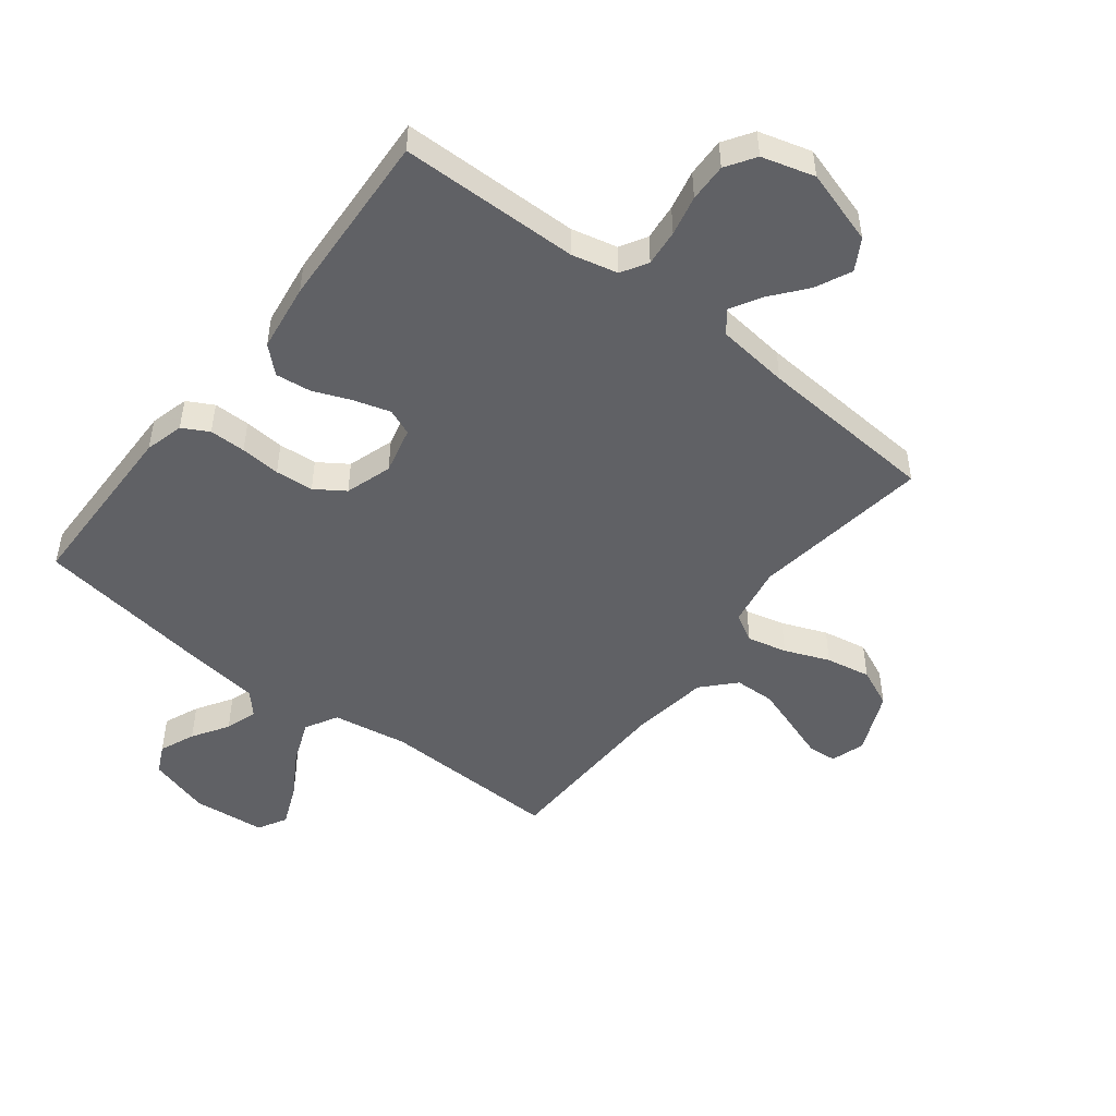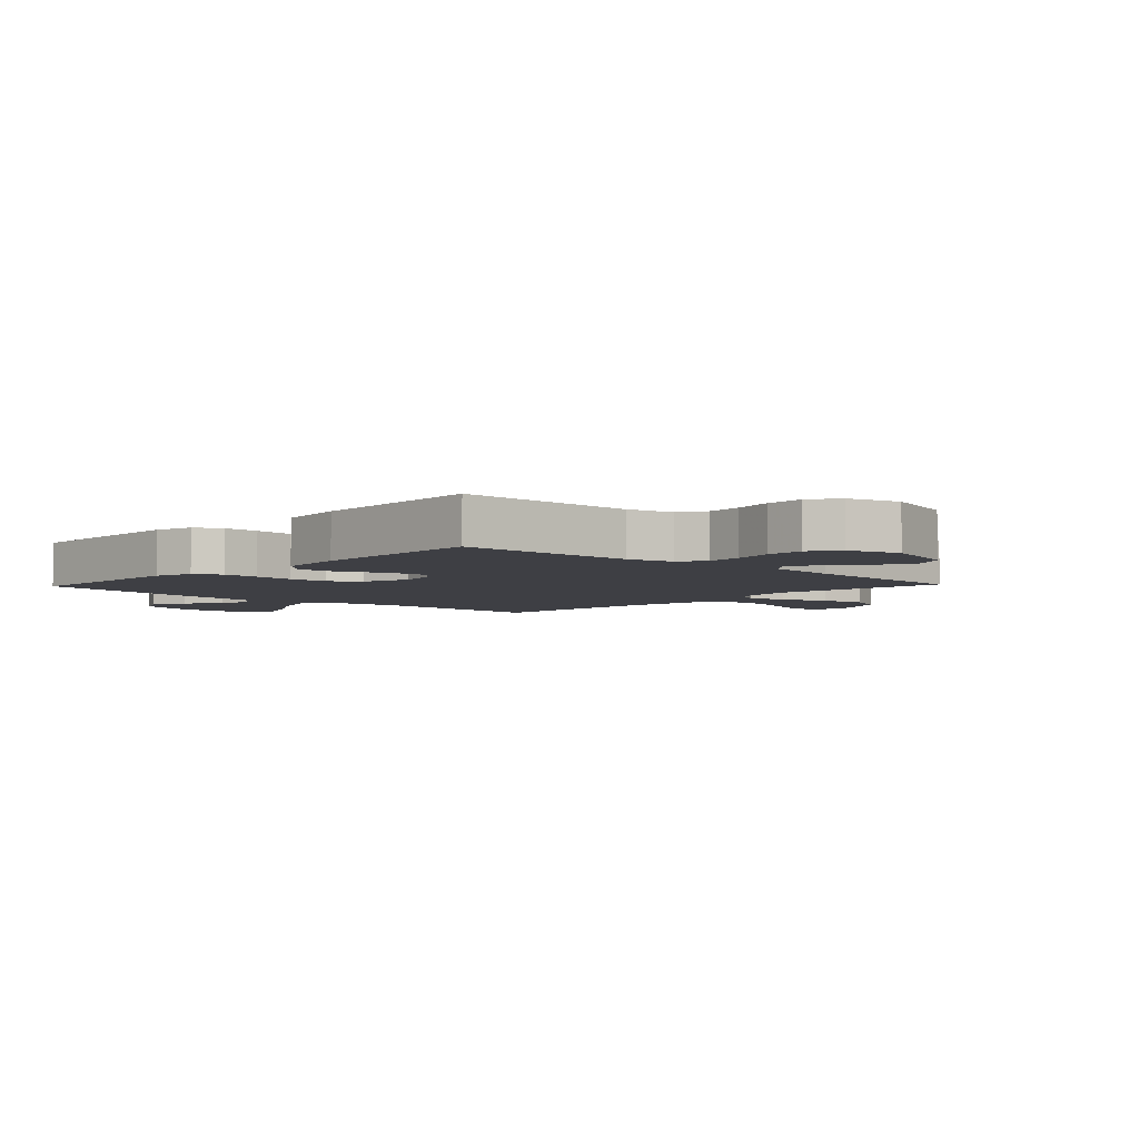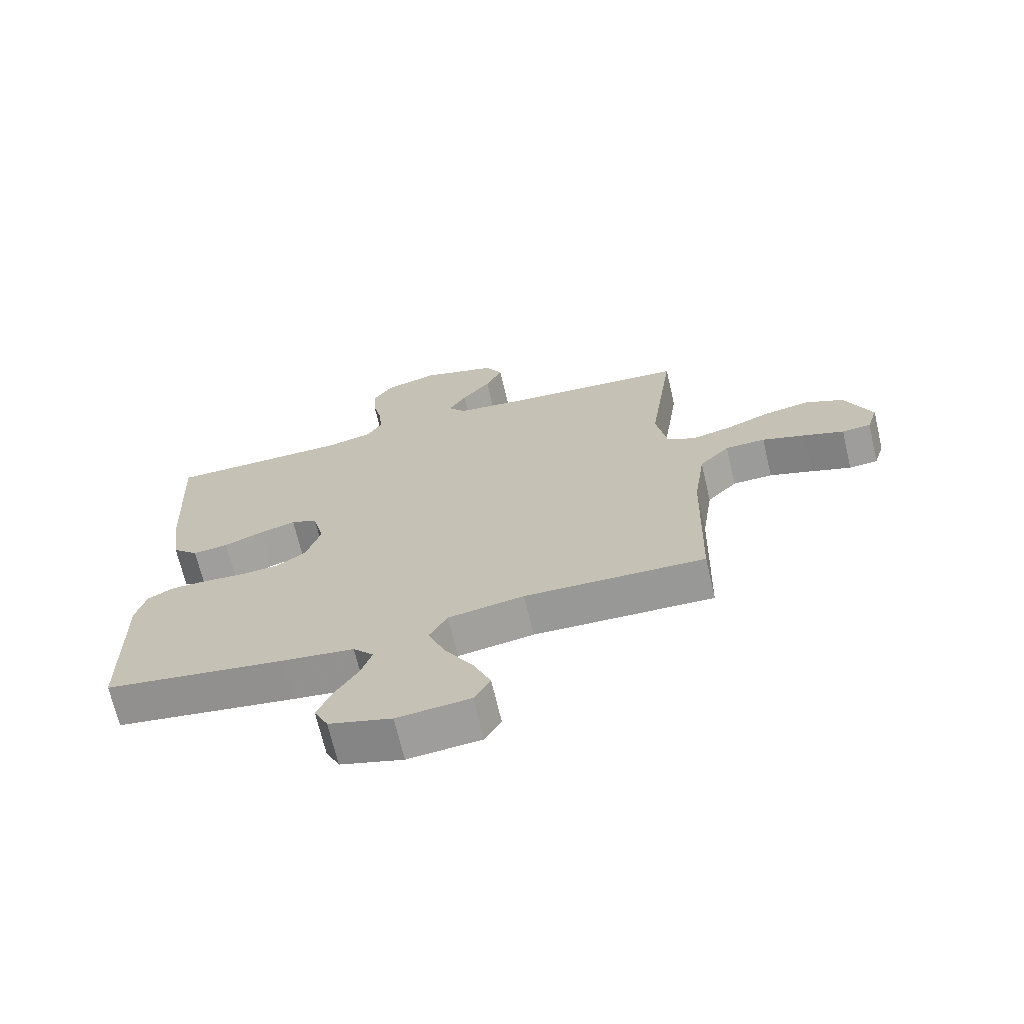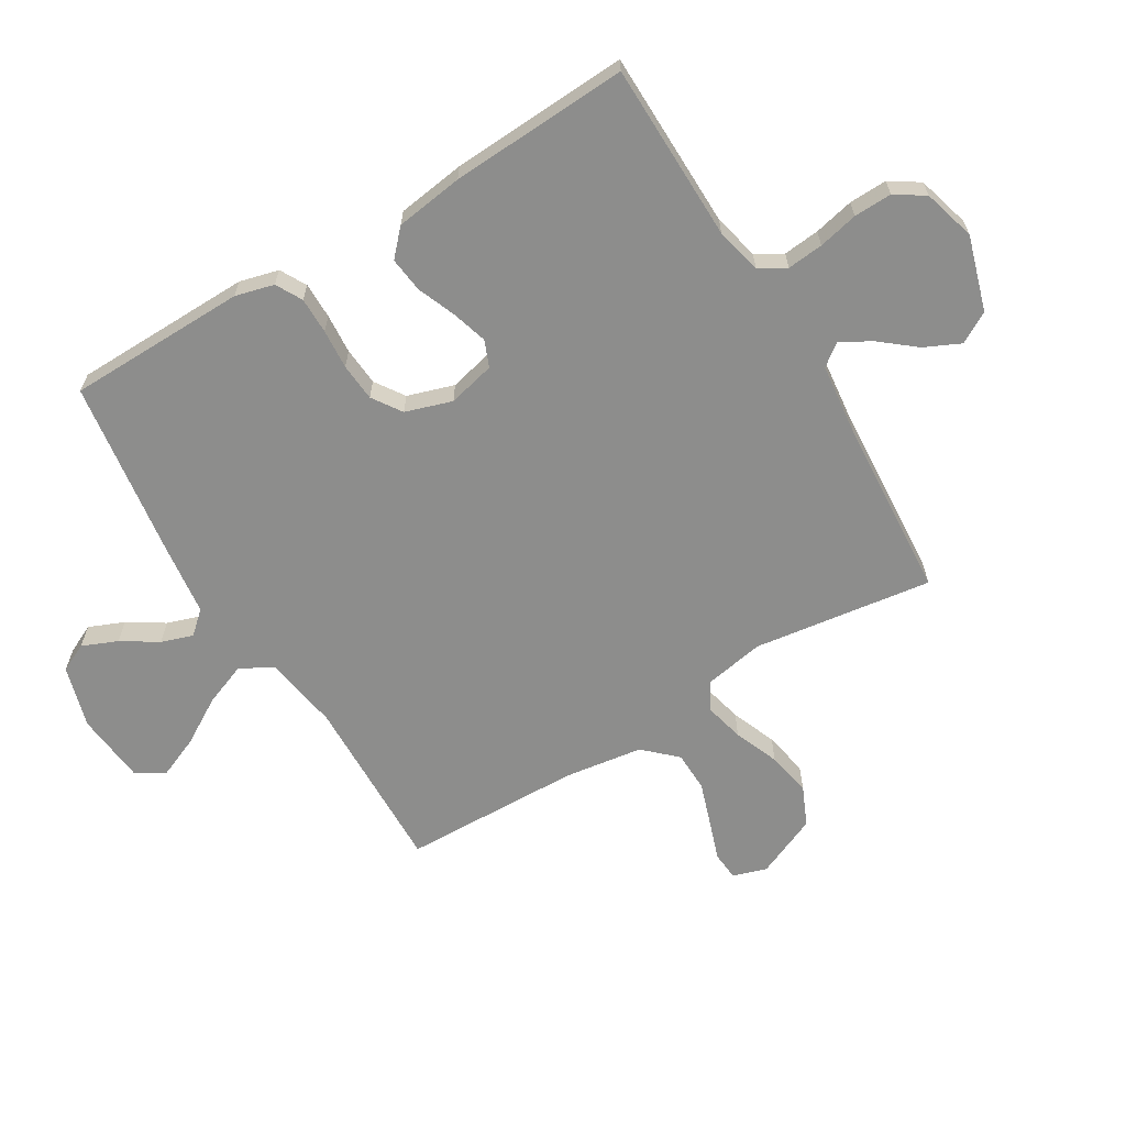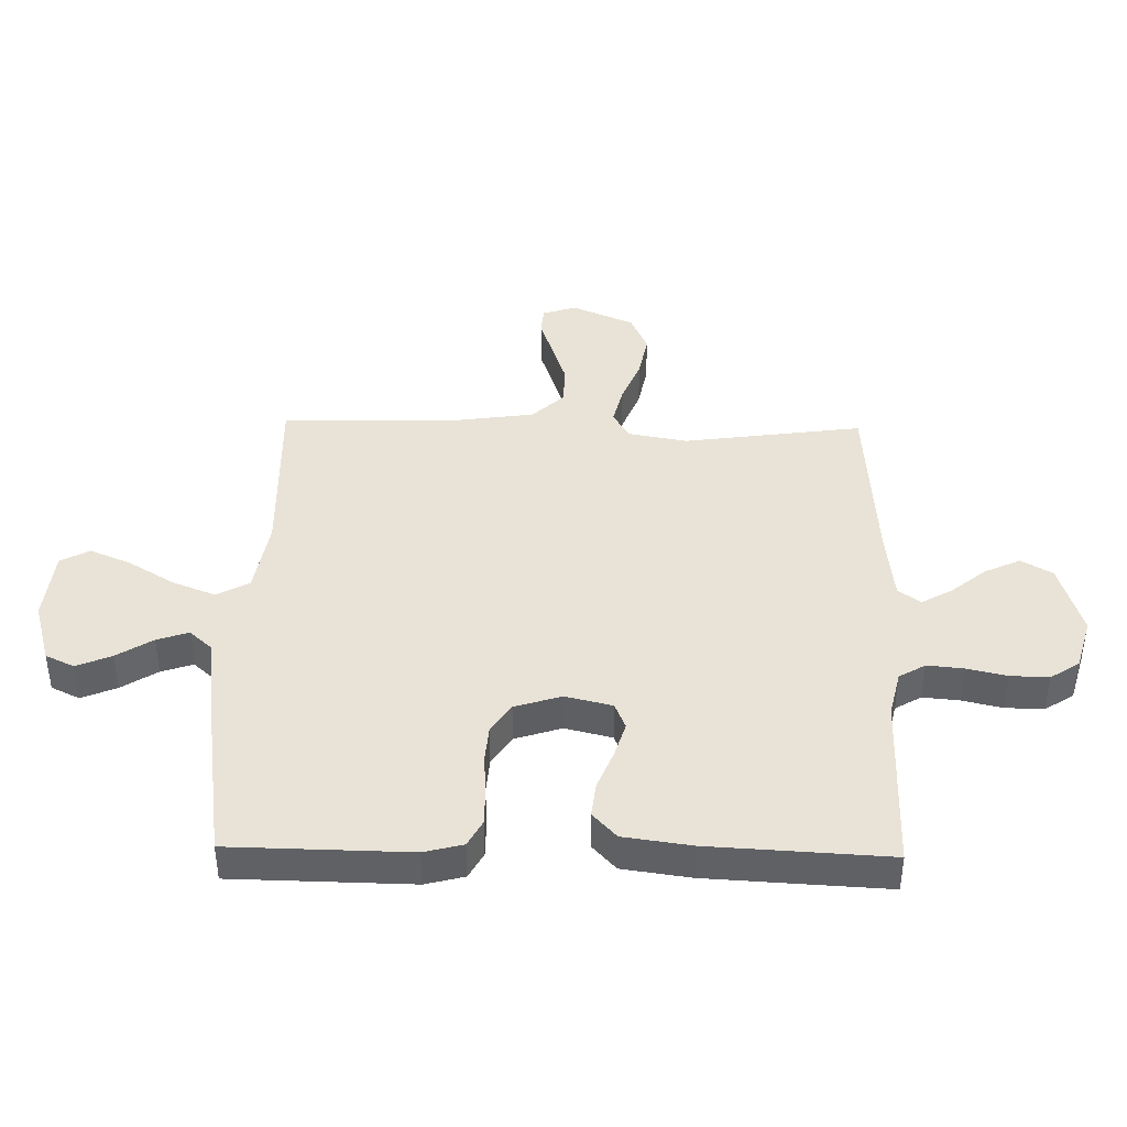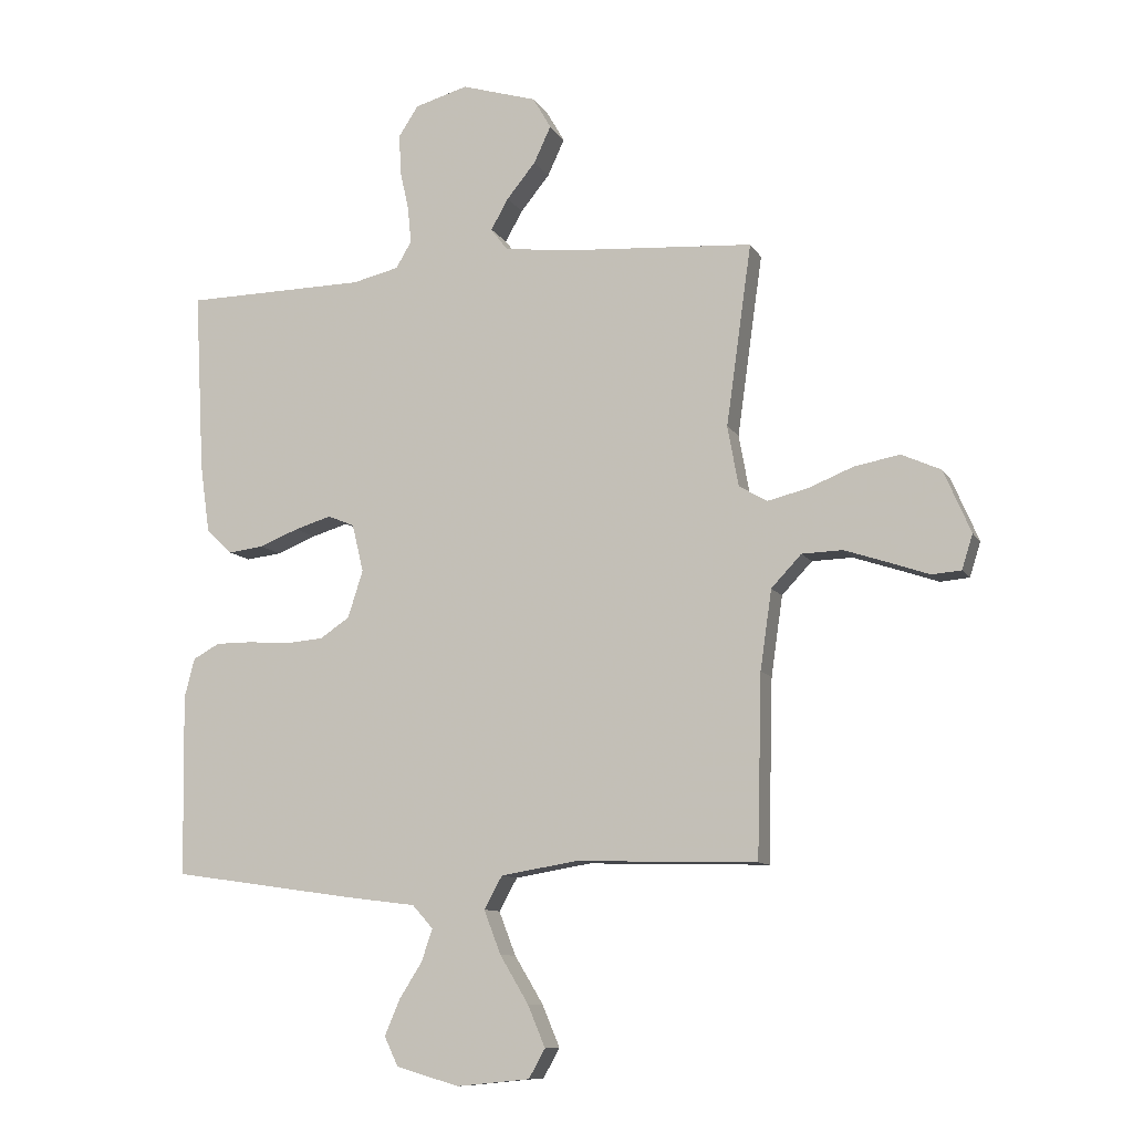
<metadata>
{"format":"obj","ext":"obj","renderer":"f3d","projection":"perspective","resolution":1024,"background":"white","views":[{"elev":-49.1,"azim":-37.8,"up":"+Y"},{"elev":-4.5,"azim":-43.3,"up":"+Y"},{"elev":-69.0,"azim":13.2,"up":"+Z"},{"elev":-64.4,"azim":-58.9,"up":"+Y"},{"elev":41.4,"azim":-88.8,"up":"+Y"},{"elev":-10.1,"azim":19.0,"up":"+Z"}]}
</metadata>
<code>
v -0.5 0.07 0.5
v -0.2 0.07 0.504
v -0.123 0.07 0.522
v -0.097 0.07 0.566
v -0.103 0.07 0.627
v -0.118 0.07 0.694
v -0.12 0.07 0.758
v -0.088 0.07 0.807
v 0 0.07 0.832
v 0.125 0.07 0.794
v 0.155 0.07 0.742
v 0.127 0.07 0.682
v 0.079 0.07 0.623
v 0.05 0.07 0.572
v 0.078 0.07 0.535
v 0.2 0.07 0.521
v 0.5 0.07 0.5
v 0.458 0.07 0.2
v 0.476 0.07 0.1
v 0.523 0.07 0.073
v 0.589 0.07 0.089
v 0.664 0.07 0.119
v 0.739 0.07 0.133
v 0.804 0.07 0.104
v 0.849 0.07 0
v 0.831 0.07 -0.057
v 0.783 0.07 -0.061
v 0.716 0.07 -0.038
v 0.644 0.07 -0.014
v 0.577 0.07 -0.016
v 0.527 0.07 -0.069
v 0.508 0.07 -0.2
v 0.5 0.07 -0.5
v 0.2 0.07 -0.492
v 0.074 0.07 -0.513
v 0.044 0.07 -0.567
v 0.072 0.07 -0.639
v 0.119 0.07 -0.717
v 0.148 0.07 -0.786
v 0.121 0.07 -0.834
v 0 0.07 -0.846
v -0.104 0.07 -0.816
v -0.127 0.07 -0.768
v -0.102 0.07 -0.709
v -0.064 0.07 -0.649
v -0.046 0.07 -0.596
v -0.08 0.07 -0.558
v -0.2 0.07 -0.543
v -0.5 0.07 -0.5
v -0.505 0.07 -0.2
v -0.488 0.07 -0.135
v -0.444 0.07 -0.111
v -0.383 0.07 -0.111
v -0.316 0.07 -0.116
v -0.252 0.07 -0.111
v -0.203 0.07 -0.078
v -0.178 0.07 0
v -0.197 0.07 0.079
v -0.241 0.07 0.097
v -0.301 0.07 0.079
v -0.366 0.07 0.053
v -0.425 0.07 0.046
v -0.468 0.07 0.086
v -0.484 0.07 0.2
v -0.5 0 0.5
v -0.2 0 0.504
v -0.123 0 0.522
v -0.097 0 0.566
v -0.103 0 0.627
v -0.118 0 0.694
v -0.12 0 0.758
v -0.088 0 0.807
v 0 0 0.832
v 0.125 0 0.794
v 0.155 0 0.742
v 0.127 0 0.682
v 0.079 0 0.623
v 0.05 0 0.572
v 0.078 0 0.535
v 0.2 0 0.521
v 0.5 0 0.5
v 0.458 0 0.2
v 0.476 0 0.1
v 0.523 0 0.073
v 0.589 0 0.089
v 0.664 0 0.119
v 0.739 0 0.133
v 0.804 0 0.104
v 0.849 0 0
v 0.831 0 -0.057
v 0.783 0 -0.061
v 0.716 0 -0.038
v 0.644 0 -0.014
v 0.577 0 -0.016
v 0.527 0 -0.069
v 0.508 0 -0.2
v 0.5 0 -0.5
v 0.2 0 -0.492
v 0.074 0 -0.513
v 0.044 0 -0.567
v 0.072 0 -0.639
v 0.119 0 -0.717
v 0.148 0 -0.786
v 0.121 0 -0.834
v 0 0 -0.846
v -0.104 0 -0.816
v -0.127 0 -0.768
v -0.102 0 -0.709
v -0.064 0 -0.649
v -0.046 0 -0.596
v -0.08 0 -0.558
v -0.2 0 -0.543
v -0.5 0 -0.5
v -0.505 0 -0.2
v -0.488 0 -0.135
v -0.444 0 -0.111
v -0.383 0 -0.111
v -0.316 0 -0.116
v -0.252 0 -0.111
v -0.203 0 -0.078
v -0.178 0 0
v -0.197 0 0.079
v -0.241 0 0.097
v -0.301 0 0.079
v -0.366 0 0.053
v -0.425 0 0.046
v -0.468 0 0.086
v -0.484 0 0.2
f 64 1 2
f 63 64 2
f 62 63 2
f 61 62 2
f 60 61 2
f 59 60 2 3
f 58 59 3 4
f 57 58 4
f 52 53 54
f 51 52 54
f 50 51 54
f 49 50 54
f 48 49 54
f 47 48 54
f 46 47 54 55
f 43 44 45
f 42 43 45
f 41 42 45
f 40 41 45
f 39 40 45
f 38 39 45
f 37 38 45
f 36 37 45 46
f 46 55 56
f 36 46 56
f 35 36 56
f 32 33 34
f 35 56 57
f 34 35 57
f 32 34 57
f 31 32 57
f 26 27 28
f 25 26 28
f 24 25 28
f 23 24 28
f 22 23 28
f 21 22 28
f 20 21 28 29
f 19 20 29 30
f 16 17 18
f 15 16 18 19
f 11 12 13
f 10 11 13
f 9 10 13
f 8 9 13
f 7 8 13
f 6 7 13
f 5 6 13
f 4 5 13 14
f 31 57 4
f 30 31 4
f 19 30 4
f 15 19 4
f 4 14 15
f 66 65 128
f 66 128 127
f 66 127 126
f 66 126 125
f 66 125 124
f 67 66 124 123
f 68 67 123 122
f 68 122 121
f 118 117 116
f 118 116 115
f 118 115 114
f 118 114 113
f 118 113 112
f 118 112 111
f 119 118 111 110
f 109 108 107
f 109 107 106
f 109 106 105
f 109 105 104
f 109 104 103
f 109 103 102
f 109 102 101
f 110 109 101 100
f 120 119 110
f 120 110 100
f 120 100 99
f 98 97 96
f 121 120 99
f 121 99 98
f 121 98 96
f 121 96 95
f 92 91 90
f 92 90 89
f 92 89 88
f 92 88 87
f 92 87 86
f 92 86 85
f 93 92 85 84
f 94 93 84 83
f 82 81 80
f 83 82 80 79
f 77 76 75
f 77 75 74
f 77 74 73
f 77 73 72
f 77 72 71
f 77 71 70
f 77 70 69
f 78 77 69 68
f 68 121 95
f 68 95 94
f 68 94 83
f 68 83 79
f 79 78 68
f 1 65 66 2
f 2 66 67 3
f 3 67 68 4
f 4 68 69 5
f 5 69 70 6
f 6 70 71 7
f 7 71 72 8
f 8 72 73 9
f 9 73 74 10
f 10 74 75 11
f 11 75 76 12
f 12 76 77 13
f 13 77 78 14
f 14 78 79 15
f 15 79 80 16
f 16 80 81 17
f 17 81 82 18
f 18 82 83 19
f 19 83 84 20
f 20 84 85 21
f 21 85 86 22
f 22 86 87 23
f 23 87 88 24
f 24 88 89 25
f 25 89 90 26
f 26 90 91 27
f 27 91 92 28
f 28 92 93 29
f 29 93 94 30
f 30 94 95 31
f 31 95 96 32
f 32 96 97 33
f 33 97 98 34
f 34 98 99 35
f 35 99 100 36
f 36 100 101 37
f 37 101 102 38
f 38 102 103 39
f 39 103 104 40
f 40 104 105 41
f 41 105 106 42
f 42 106 107 43
f 43 107 108 44
f 44 108 109 45
f 45 109 110 46
f 46 110 111 47
f 47 111 112 48
f 48 112 113 49
f 49 113 114 50
f 50 114 115 51
f 51 115 116 52
f 52 116 117 53
f 53 117 118 54
f 54 118 119 55
f 55 119 120 56
f 56 120 121 57
f 57 121 122 58
f 58 122 123 59
f 59 123 124 60
f 60 124 125 61
f 61 125 126 62
f 62 126 127 63
f 63 127 128 64
f 64 128 65 1

</code>
